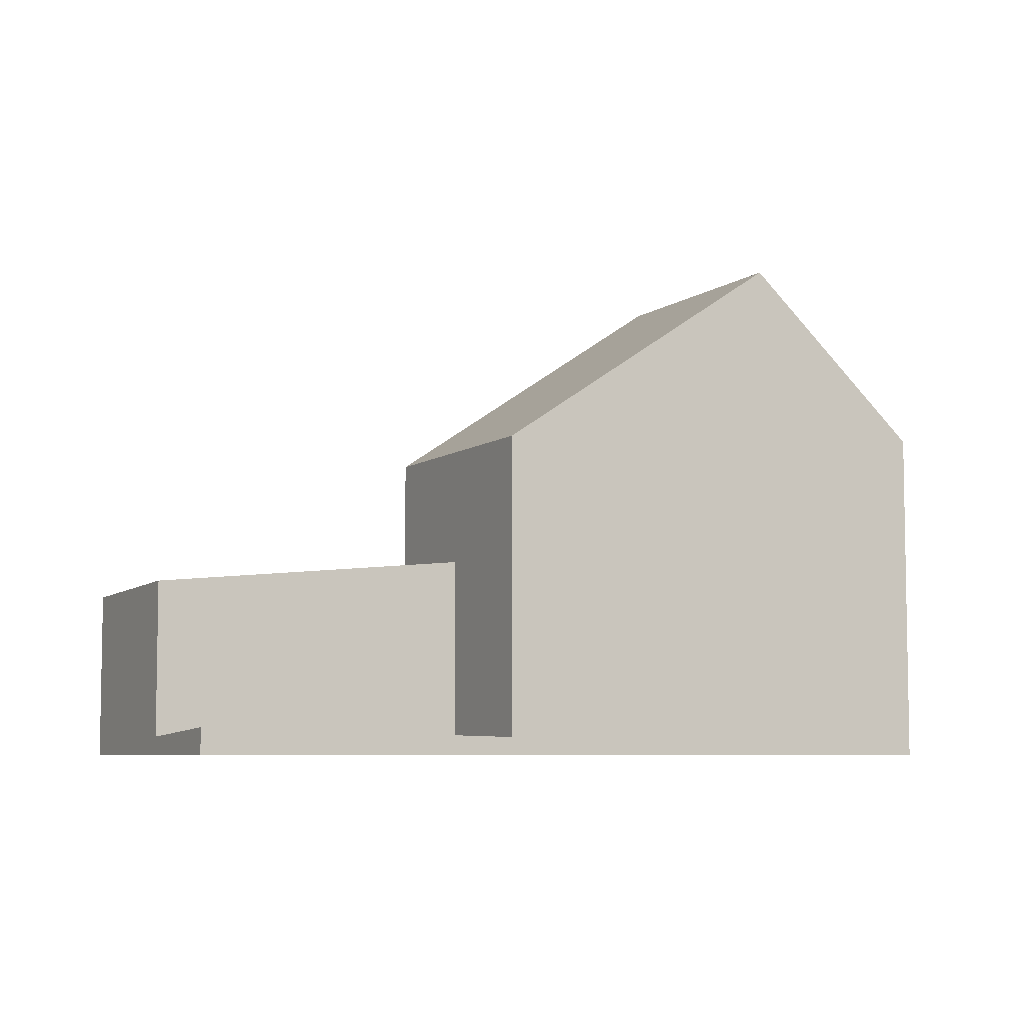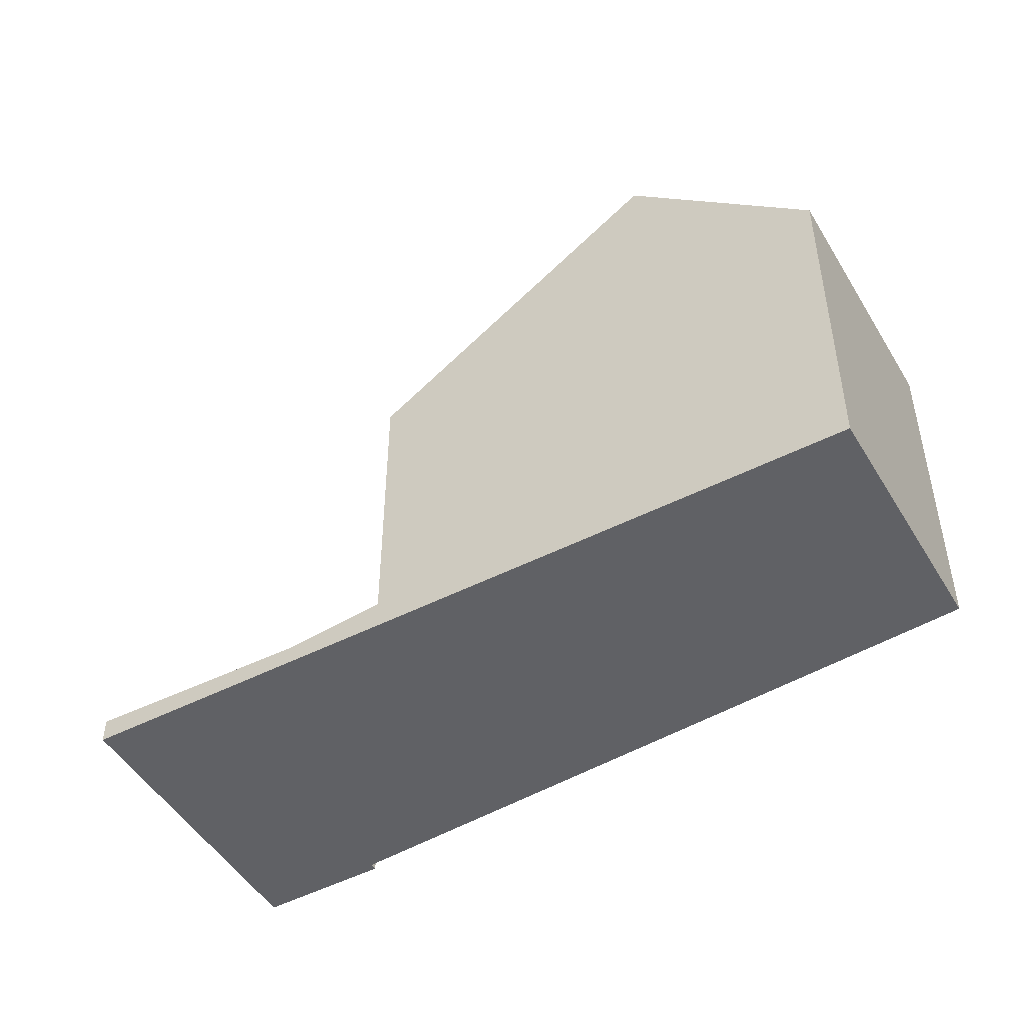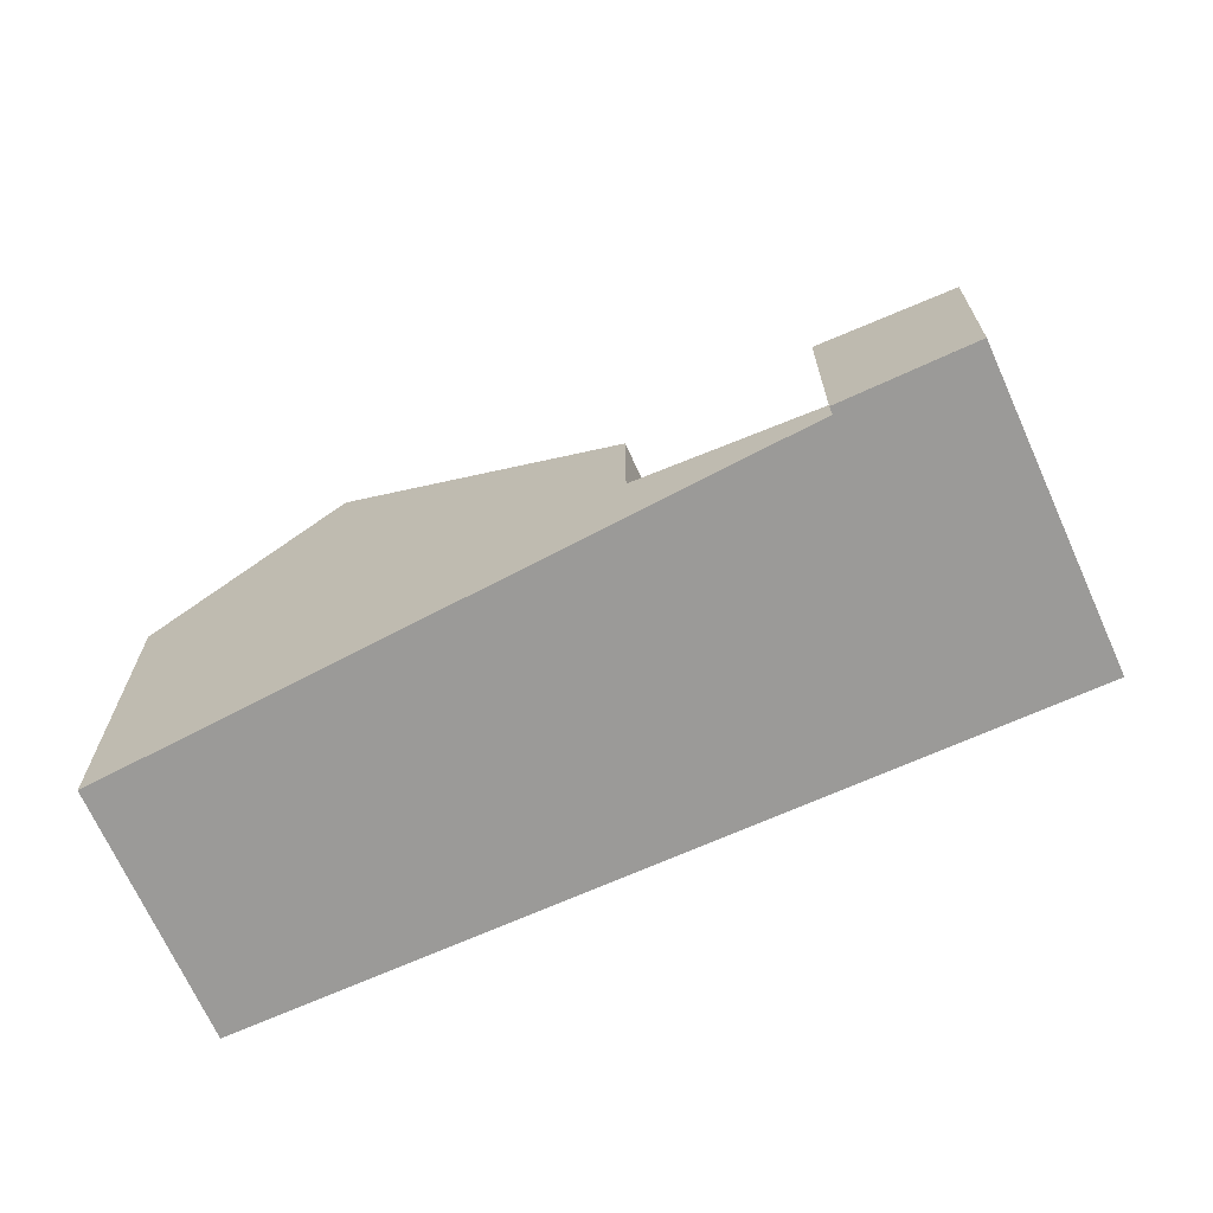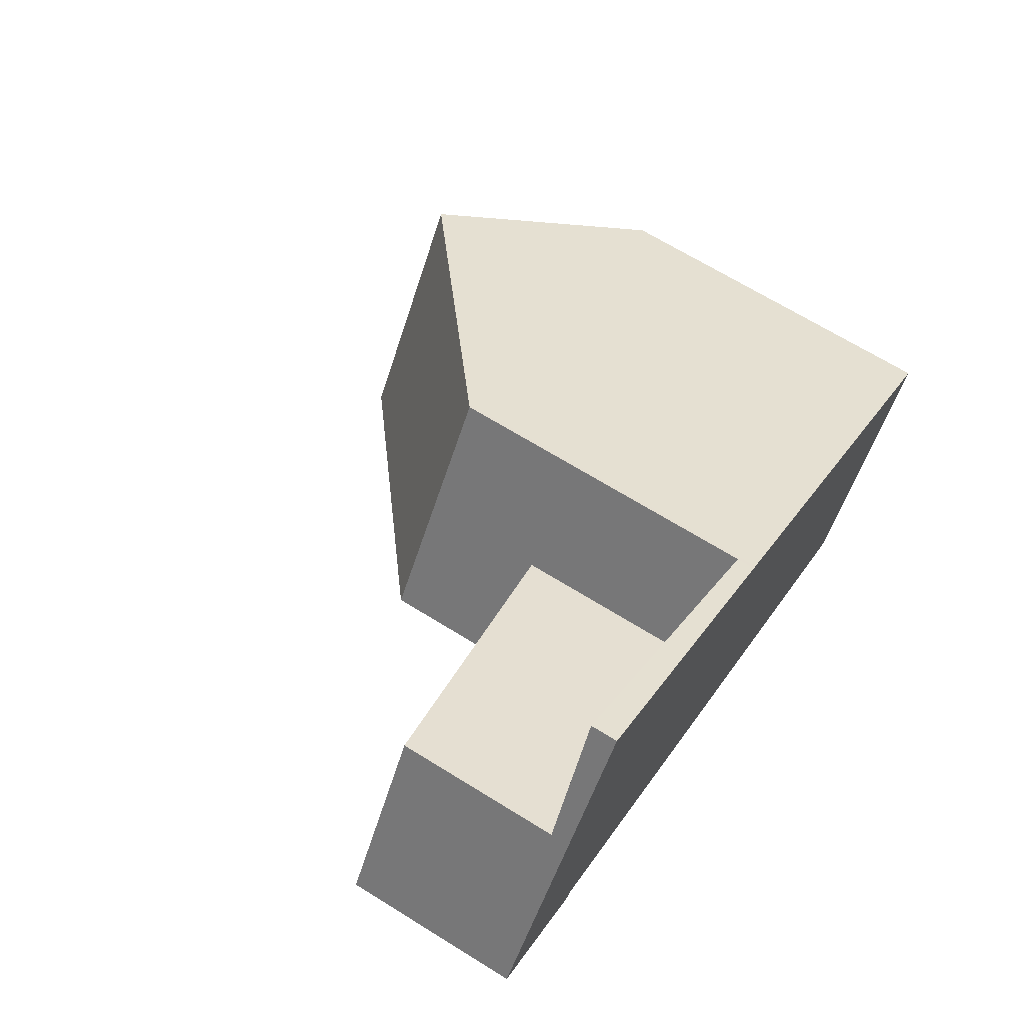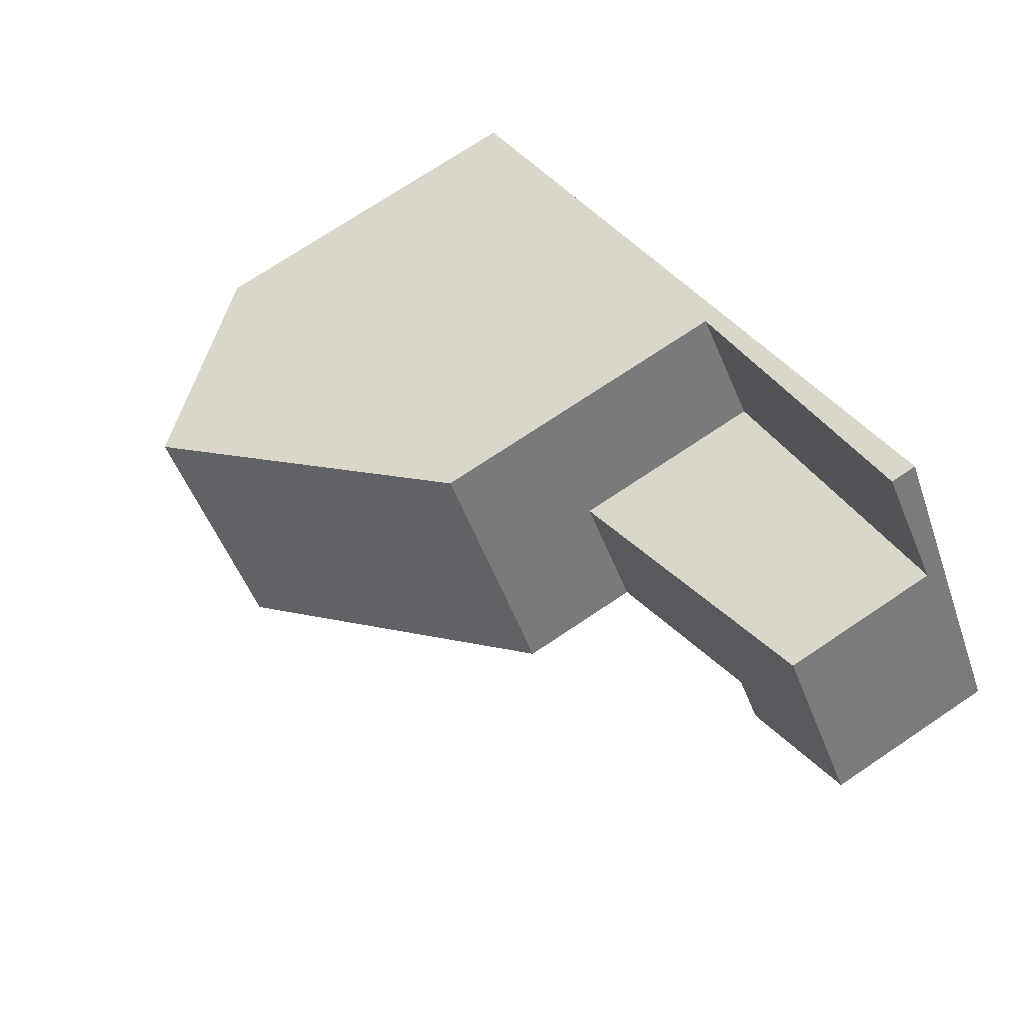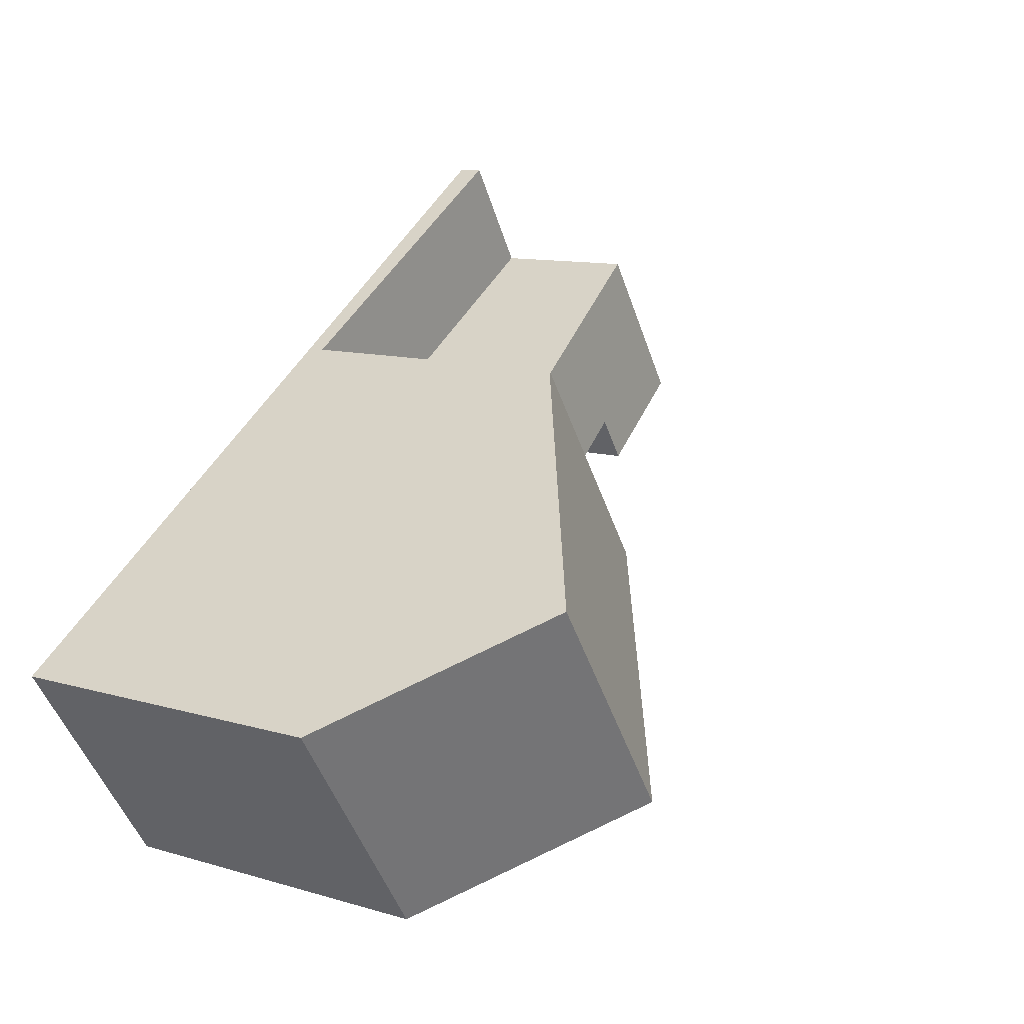
<metadata>
{"format":"obj","ext":"obj","renderer":"f3d","projection":"perspective","resolution":1024,"background":"white","views":[{"elev":-6.5,"azim":-173.5,"up":"+Z"},{"elev":-48.7,"azim":-115.9,"up":"+Z"},{"elev":-69.3,"azim":58.5,"up":"+Z"},{"elev":67.1,"azim":122.0,"up":"+Y"},{"elev":72.7,"azim":56.1,"up":"+Y"},{"elev":10.7,"azim":-53.2,"up":"+Y"}]}
</metadata>
<code>
v -467 -1634 5.18
v -469.2 -1631 5.198
v -456.5 -1627 2.471
v -458.1 -1628 2.666
v -458.6 -1628 2.688
v -459.1 -1624 0.3769
v -464.7 -1632 7.751
v -466.8 -1629 7.773
v -461.7 -1630 5.35
v -463.8 -1627 5.344
v -463.8 -1627 5.344
v -466.8 -1629 7.773
v -463.1 -1626 4.827
v -461 -1630 4.801
v -463.1 -1626 4.827
v -466.8 -1629 7.773
v -464.7 -1632 7.751
v -457.8 -1628 2.636
v -460.9 -1629 4.758
v -463.1 -1626 4.783
v -458 -1625 1.566
v -456.8 -1627 2.486
v -458.2 -1628 2.652
v -460.9 -1629 2.974
v -463.1 -1626 3.075
v -459.4 -1626 2.716
v -458 -1625 2.543
v -459.1 -1624 0.3754
v -460.7 -1625 0.3292
v -458 -1625 0.2613
v -459.7 -1626 0.2149
v -460.8 -1627 0.1835
v -461.9 -1626 0.2973
v -461.8 -1626 0.2952
v -460.7 -1625 0.3271
v -458 -1625 0.2628
v -463.1 -1626 0.2626
v -460.8 -1629 2.954
v -460.9 -1629 3.401
v -463.1 -1626 3.499
v -460.8 -1627 0.1835
v -461.8 -1628 3.004
v -469.2 -1631 5.198
v -466.8 -1629 7.773
v -463.1 -1626 4.783
v -463.1 -1626 3.498
v -463.1 -1626 0.2604
v -459.1 -1624 0.3733
v -459.1 -1624 0.3747
v -463.1 -1626 3.074
v -458.4 -1628 2.68
v -458 -1625 1.607
v -458 -1625 2.55
v -456.8 -1627 2.492
v -456.5 -1627 2.477
v -458 -1625 0.2613
v -462 -1628 0.1478
v -463.1 -1626 0.2604
v -463.1 -1626 4.783
v -460.9 -1629 4.758
v -463.1 -1626 4.783
v -462 -1628 3.024
v -462 -1628 0.1478
v -463.1 -1626 0.2626
v -460.9 -1629 2.974
v -465.7 -1631 7.762
v -468.1 -1632 5.189
v -465.7 -1631 7.762
v -462.7 -1628 5.347
v -462.1 -1628 4.814
v -462 -1628 4.77
v -458 -1625 2.55
v -458 -1625 2.543
v -462 -1628 4.77
v -461.8 -1628 3.004
v -459.4 -1626 2.716
v -462 -1628 3.449
v -462 -1628 0.1478
v -462 -1628 3.024
v -462 -1628 3.024
v -458 -1625 0.2628
v -459.7 -1626 0.2149
v -459.7 -1626 2.743
v -458.6 -1628 2.693
v -459.7 -1626 2.743
v -468.1 -1632 5.209
v -469.1 -1631 5.218
v -469.2 -1631 5.218
v -467 -1634 5.201
v -468.1 -1632 5.189
v -467 -1634 5.18
v -467 -1634 0
v -468.1 -1632 0
v -469.2 -1631 5.218
v -469.2 -1631 5.198
v -469.2 -1631 -8.882e-16
v -469.2 -1631 0
v -456.5 -1627 2.477
v -456.5 -1627 2.471
v -456.5 -1627 0
v -456.5 -1627 0
v -458.4 -1628 2.68
v -458.1 -1628 2.666
v -458.1 -1628 4.441e-16
v -458.4 -1628 4.441e-16
v -458.6 -1628 2.693
v -458.6 -1628 2.688
v -458.6 -1628 0
v -458.6 -1628 4.441e-16
v -459.1 -1624 0.3747
v -459.1 -1624 0.3769
v -459.1 -1624 0
v -459.1 -1624 -5.551e-17
v -463.8 -1627 5.344
v -466.8 -1629 7.773
v -466.8 -1629 0
v -463.8 -1627 0
v -464.7 -1632 7.751
v -461.7 -1630 5.35
v -461.7 -1630 -8.882e-16
v -464.7 -1632 0
v -463.1 -1626 4.827
v -463.8 -1627 5.344
v -463.8 -1627 0
v -463.1 -1626 0
v -461.7 -1630 5.35
v -461 -1630 4.801
v -461 -1630 0
v -461.7 -1630 -8.882e-16
v -463.1 -1626 4.783
v -463.1 -1626 4.827
v -463.1 -1626 0
v -463.1 -1626 0
v -467 -1634 5.201
v -464.7 -1632 7.751
v -464.7 -1632 0
v -467 -1634 0
v -458.1 -1628 2.666
v -457.8 -1628 2.636
v -457.8 -1628 0
v -458.1 -1628 4.441e-16
v -456.5 -1627 2.471
v -456.8 -1627 2.486
v -456.8 -1627 0
v -456.5 -1627 0
v -459.1 -1624 0.3769
v -459.1 -1624 0.3754
v -459.1 -1624 -5.551e-17
v -459.1 -1624 0
v -459.1 -1624 0.3754
v -460.7 -1625 0.3292
v -460.7 -1625 -5.551e-17
v -459.1 -1624 -5.551e-17
v -460.7 -1625 0.3292
v -461.9 -1626 0.2973
v -461.9 -1626 0
v -460.7 -1625 -5.551e-17
v -460.9 -1629 2.974
v -460.8 -1629 2.954
v -460.8 -1629 0
v -460.9 -1629 4.441e-16
v -469.2 -1631 5.198
v -469.2 -1631 5.198
v -469.2 -1631 -8.882e-16
v -469.2 -1631 -8.882e-16
v -458 -1625 0.2628
v -459.1 -1624 0.3747
v -459.1 -1624 -5.551e-17
v -458 -1625 0
v -458.6 -1628 2.688
v -458.4 -1628 2.68
v -458.4 -1628 4.441e-16
v -458.6 -1628 0
v -457.8 -1628 2.636
v -456.5 -1627 2.477
v -456.5 -1627 0
v -457.8 -1628 0
v -461 -1630 4.801
v -460.9 -1629 4.758
v -460.9 -1629 0
v -461 -1630 0
v -461.9 -1626 0.2973
v -463.1 -1626 0.2626
v -463.1 -1626 0
v -461.9 -1626 0
v -469.2 -1631 5.198
v -468.1 -1632 5.189
v -468.1 -1632 0
v -469.2 -1631 -8.882e-16
v -456.8 -1627 2.486
v -458 -1625 2.543
v -458 -1625 -4.441e-16
v -456.8 -1627 0
v -460.8 -1629 2.954
v -458.6 -1628 2.693
v -458.6 -1628 4.441e-16
v -460.8 -1629 0
v -466.8 -1629 7.773
v -469.2 -1631 5.218
v -469.2 -1631 0
v -466.8 -1629 0
v -467 -1634 5.18
v -467 -1634 5.201
v -467 -1634 0
v -467 -1634 0
v -459.1 -1624 0
v -456.5 -1627 0
v -458.1 -1628 0
v -458.6 -1628 0
v -467 -1634 0
v -469.2 -1631 0
f 13 11 10 15
f 87 44 66 86
f 58 34 32 57
f 12 8 10 11
f 69 9 7 68
f 70 14 9 69
f 71 60 14 70
f 59 13 15 61
f 46 40 20 45
f 63 41 42 62
f 53 26 52
f 73 22 54 72
f 54 22 3 55
f 48 30 31 35
f 35 31 32 34
f 34 33 29 35
f 64 33 34 58
f 47 37 25 50
f 50 25 40 46
f 83 42 41 82
f 88 16 44 87
f 85 76 23 51 5 84
f 74 19 39 77
f 48 28 6 49
f 35 29 28 48
f 77 39 24 79
f 30 48 49 81
f 23 18 4 51
f 52 21 27 53
f 72 54 23 76
f 55 18 23 54
f 56 36 21 52
f 75 38 65 80
f 86 66 17 89
f 68 12 11 69
f 69 11 13 70
f 70 13 59 71
f 77 46 45 74
f 78 47 50 79
f 79 50 46 77
f 82 56 52 26 83
f 84 38 75 85
f 86 67 43 87
f 87 43 2 88
f 89 1 67 86
f 91 92 93 90
f 95 96 97 94
f 99 100 101 98
f 103 104 105 102
f 107 108 109 106
f 111 112 113 110
f 115 116 117 114
f 119 120 121 118
f 123 124 125 122
f 127 128 129 126
f 131 132 133 130
f 135 136 137 134
f 139 140 141 138
f 143 144 145 142
f 147 148 149 146
f 151 152 153 150
f 155 156 157 154
f 159 160 161 158
f 163 164 165 162
f 167 168 169 166
f 171 172 173 170
f 175 176 177 174
f 179 180 181 178
f 183 184 185 182
f 187 188 189 186
f 191 192 193 190
f 195 196 197 194
f 199 200 201 198
f 203 204 205 202
f 207 208 209 210 211 206

</code>
